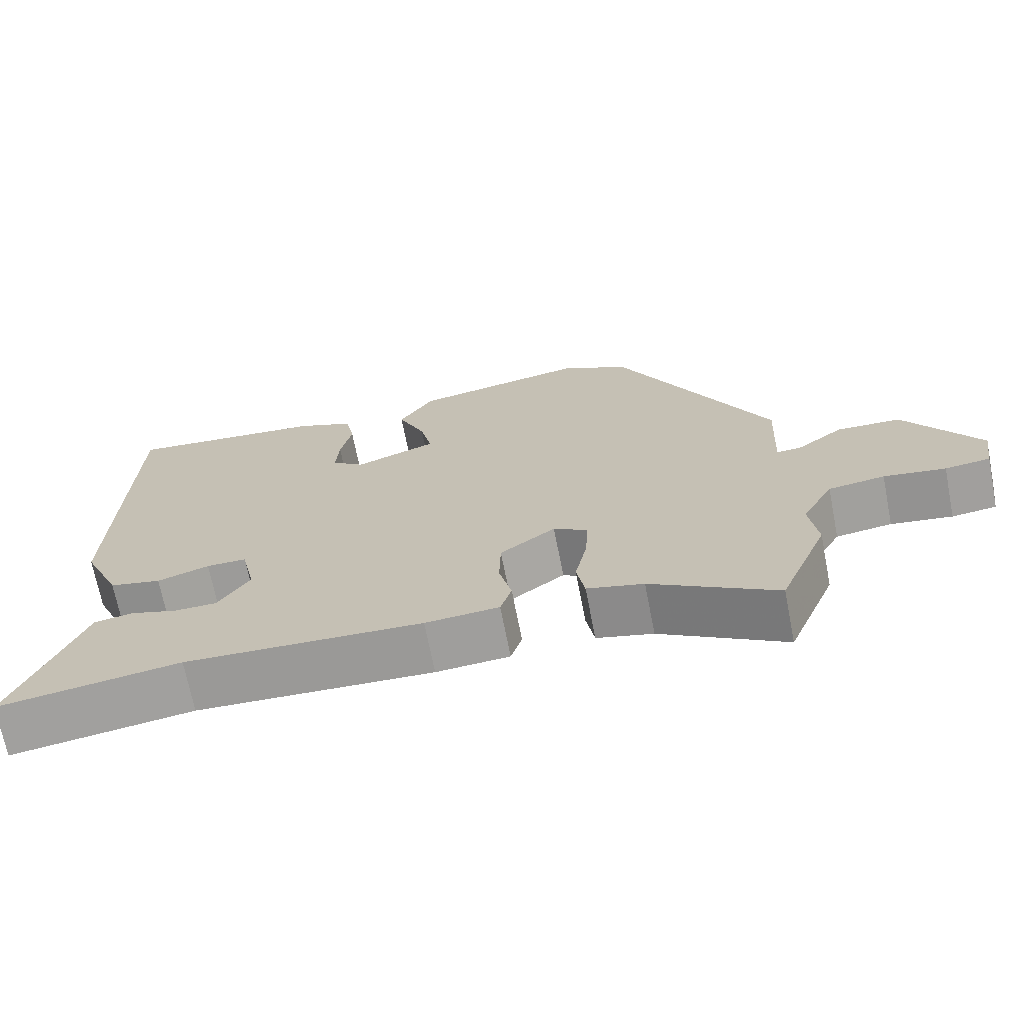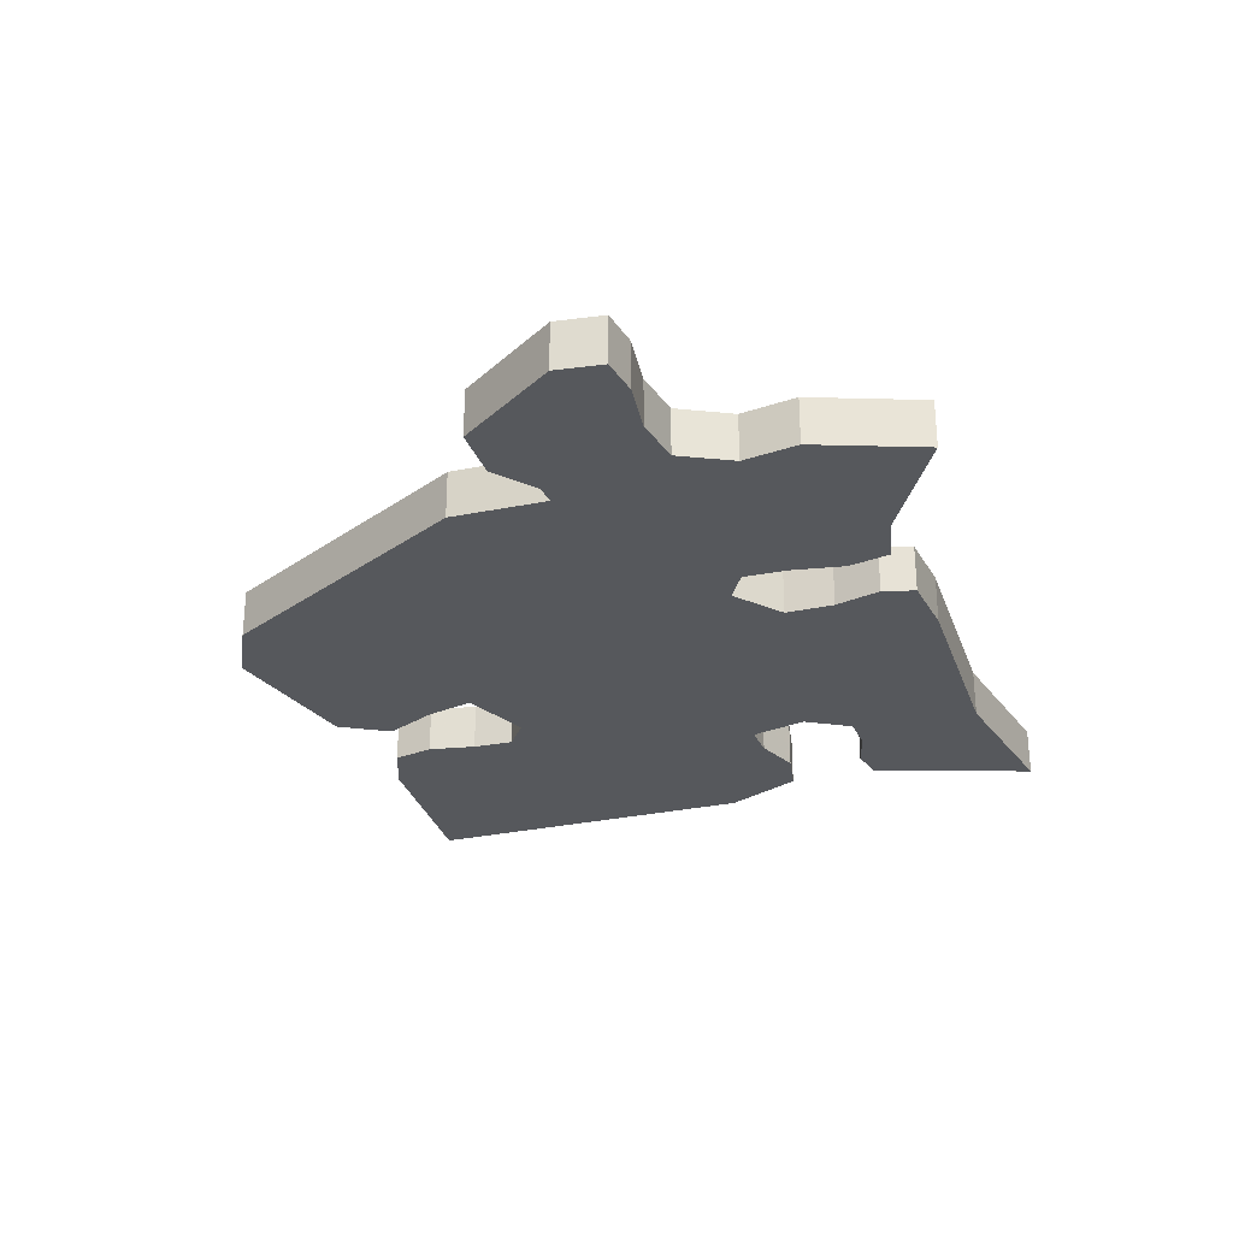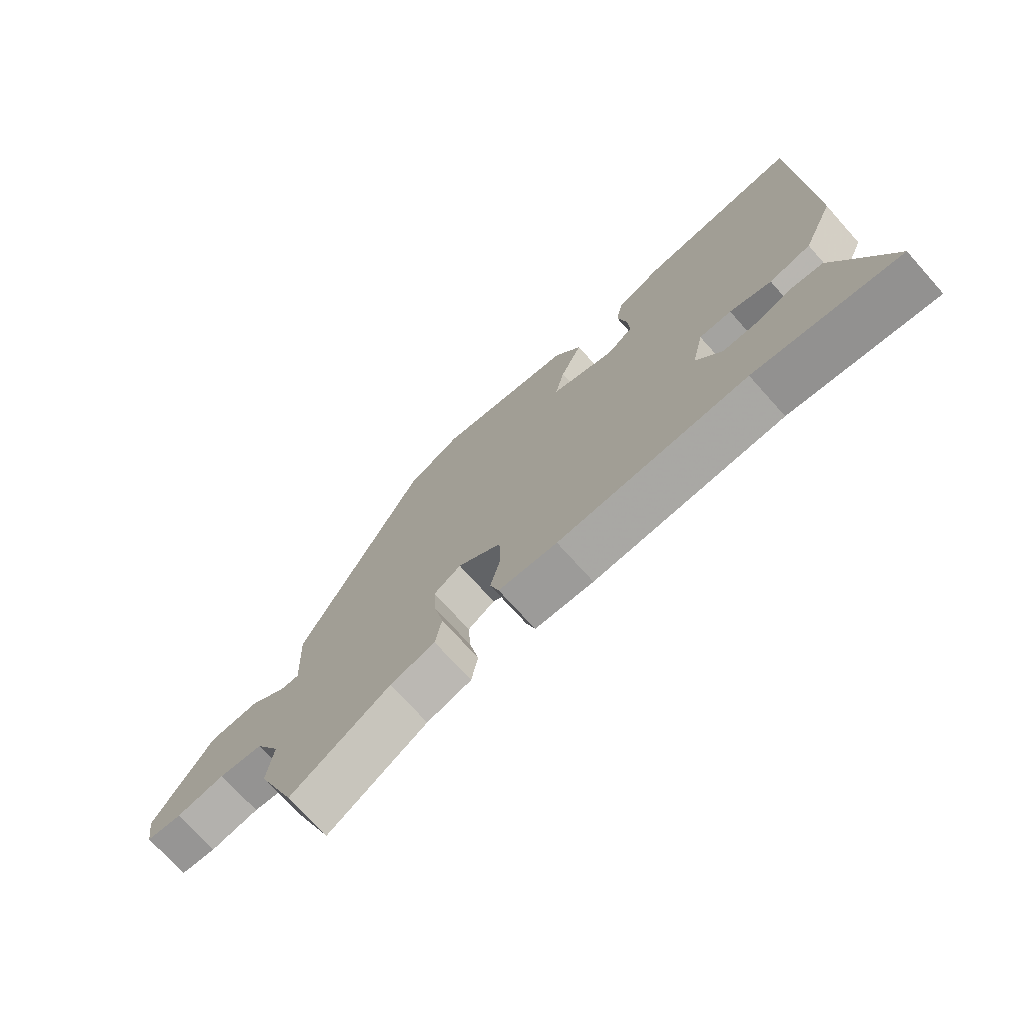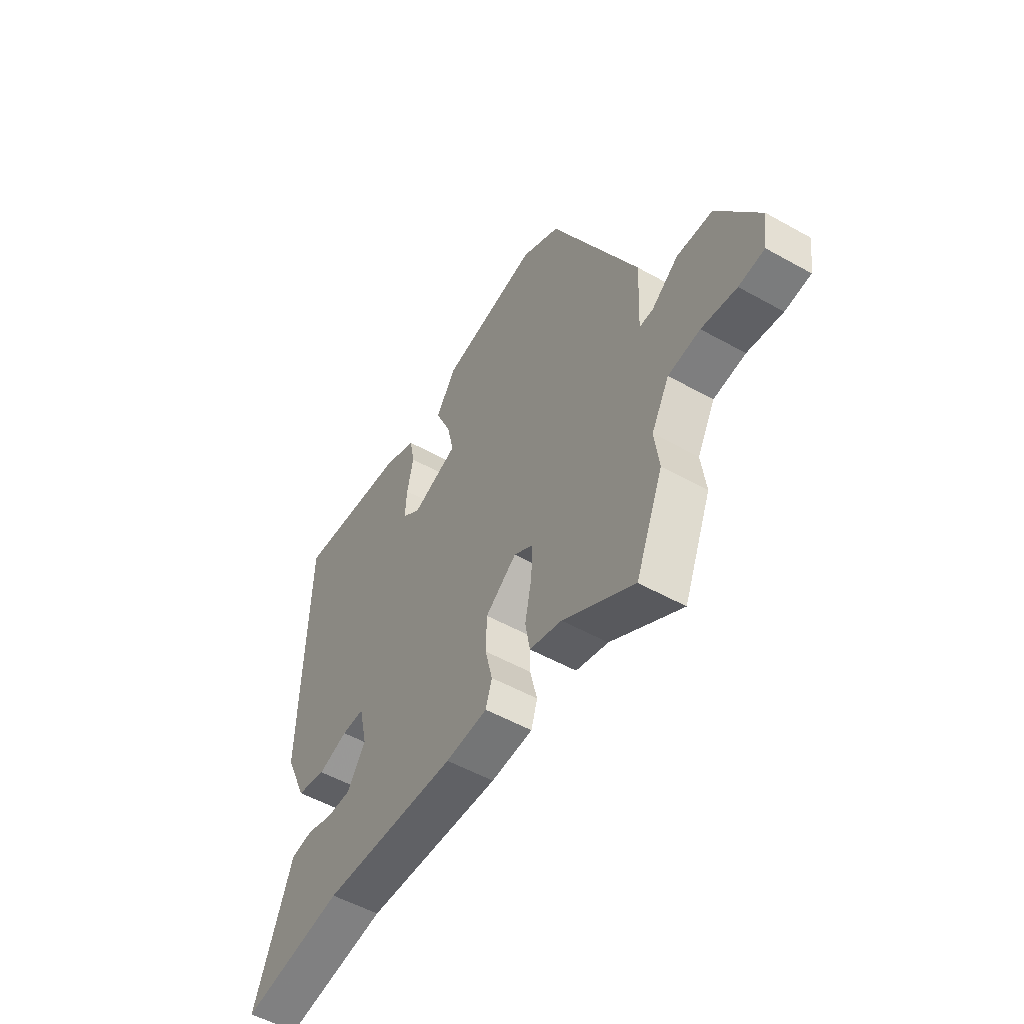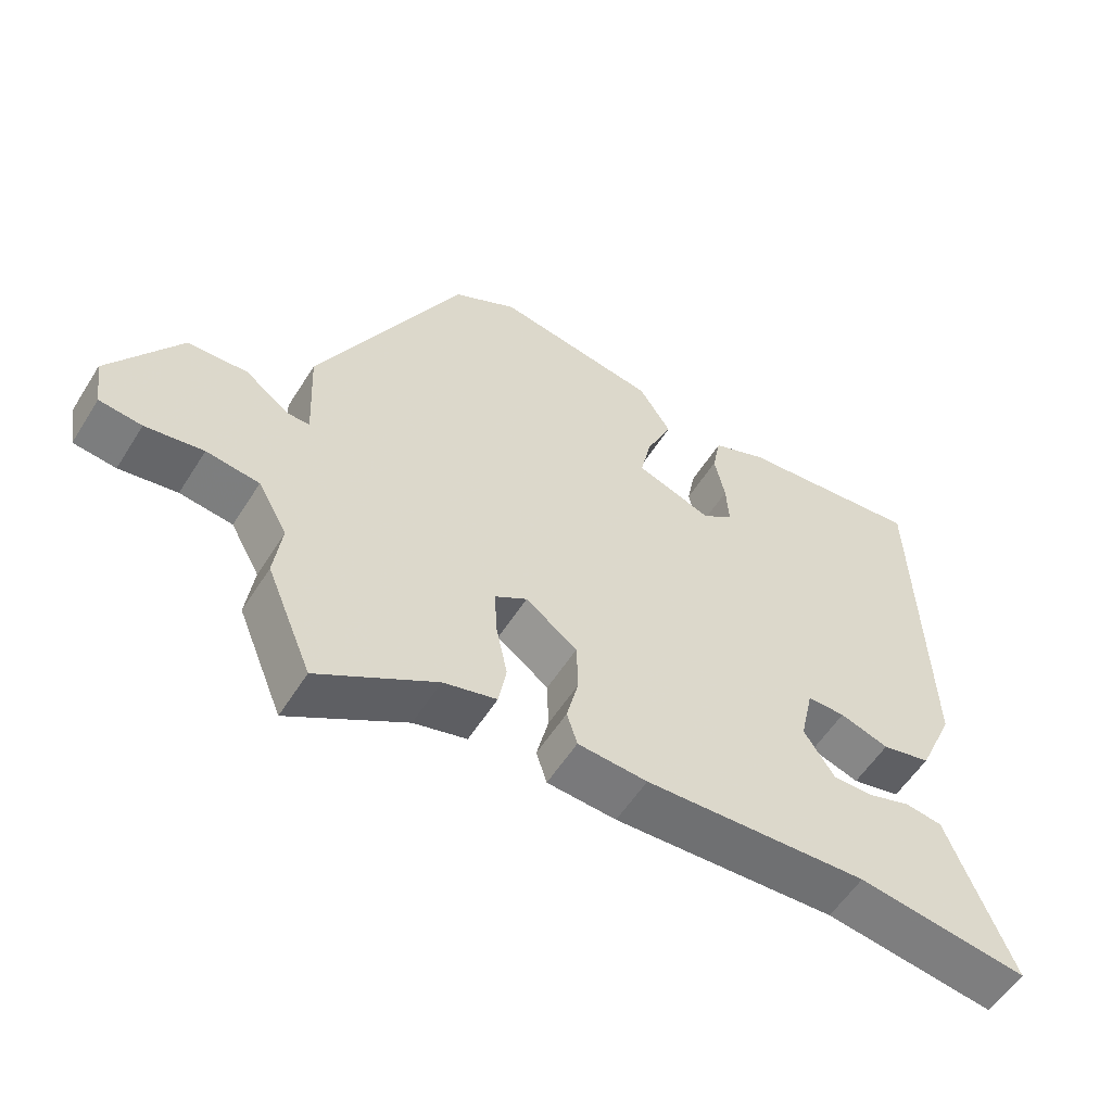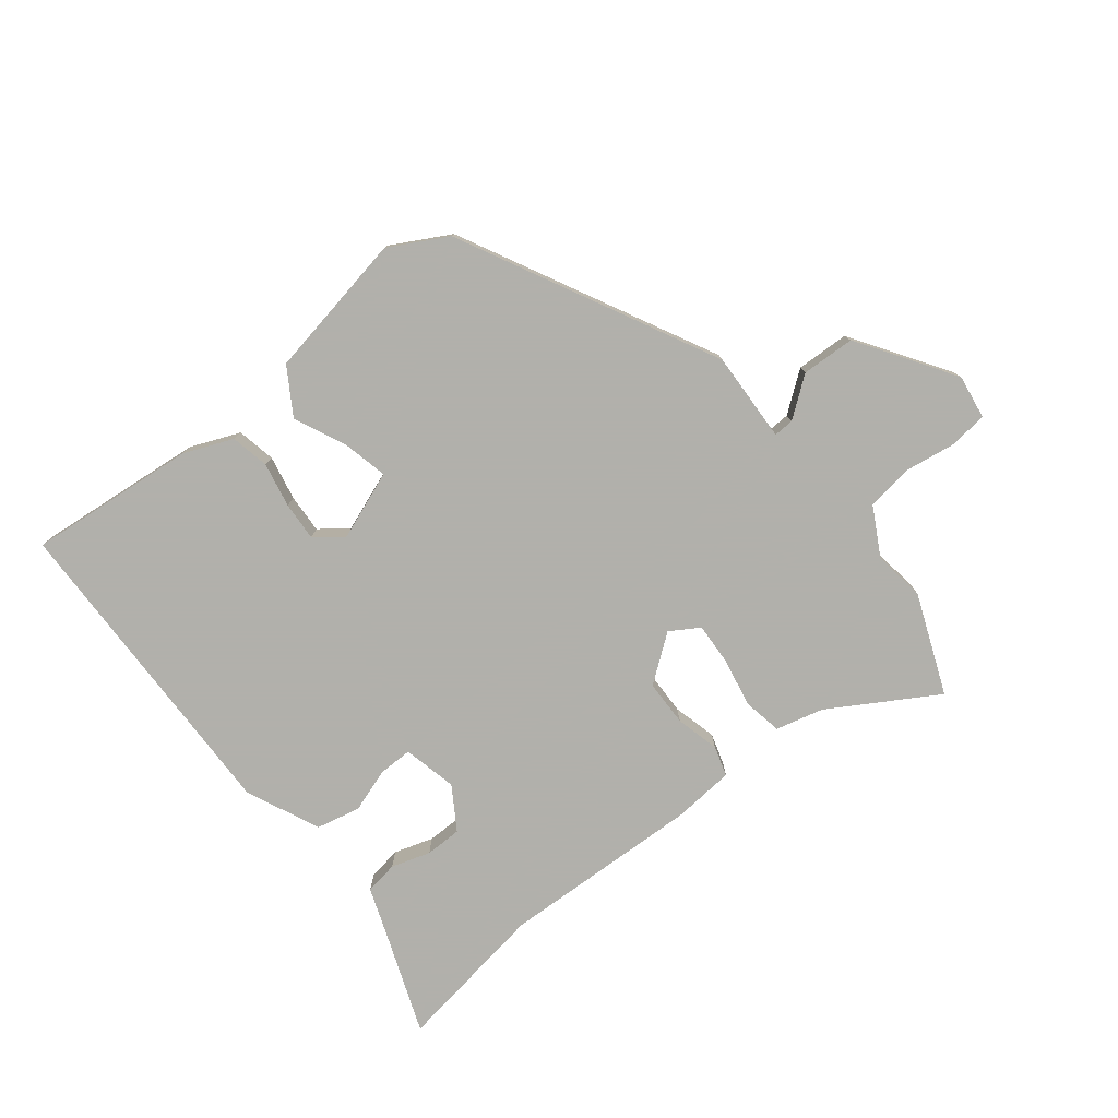
<metadata>
{"format":"obj","ext":"obj","renderer":"f3d","projection":"perspective","resolution":1024,"background":"white","views":[{"elev":-69.8,"azim":11.1,"up":"+Z"},{"elev":-27.9,"azim":110.1,"up":"+Y"},{"elev":-72.8,"azim":-138.1,"up":"+Z"},{"elev":-52.7,"azim":58.9,"up":"+Z"},{"elev":-56.2,"azim":148.2,"up":"+Z"},{"elev":-78.5,"azim":38.8,"up":"+Y"}]}
</metadata>
<code>
v -0.311 0.07 -0.472
v -0.555 0.07 -0.508
v -0.496 0.07 -0.355
v -0.464 0.07 -0.27
v -0.411 0.07 -0.262
v -0.349 0.07 -0.282
v -0.291 0.07 -0.282
v -0.248 0.07 -0.215
v -0.267 0.07 -0.129
v -0.321 0.07 -0.129
v -0.391 0.07 -0.152
v -0.461 0.07 -0.136
v -0.513 0.07 -0.019
v -0.5 0.07 0.493
v -0.233 0.07 0.465
v -0.155 0.07 0.432
v -0.143 0.07 0.37
v -0.158 0.07 0.299
v -0.162 0.07 0.237
v -0.118 0.07 0.203
v -0.009 0.07 0.243
v -0.025 0.07 0.315
v -0.062 0.07 0.398
v -0.016 0.07 0.471
v 0.216 0.07 0.512
v 0.308 0.07 0.461
v 0.514 0.07 0.052
v 0.507 0.07 -0.092
v 0.539 0.07 -0.091
v 0.602 0.07 -0.044
v 0.687 0.07 -0.048
v 0.786 0.07 -0.201
v 0.775 0.07 -0.271
v 0.715 0.07 -0.278
v 0.633 0.07 -0.265
v 0.558 0.07 -0.275
v 0.516 0.07 -0.351
v 0.527 0.07 -0.434
v 0.462 0.07 -0.592
v 0.294 0.07 -0.49
v 0.218 0.07 -0.47
v 0.207 0.07 -0.408
v 0.223 0.07 -0.33
v 0.227 0.07 -0.263
v 0.181 0.07 -0.234
v 0.107 0.07 -0.289
v 0.105 0.07 -0.362
v 0.122 0.07 -0.432
v 0.107 0.07 -0.48
v 0.008 0.07 -0.487
v -0.311 0 -0.472
v -0.555 0 -0.508
v -0.496 0 -0.355
v -0.464 0 -0.27
v -0.411 0 -0.262
v -0.349 0 -0.282
v -0.291 0 -0.282
v -0.248 0 -0.215
v -0.267 0 -0.129
v -0.321 0 -0.129
v -0.391 0 -0.152
v -0.461 0 -0.136
v -0.513 0 -0.019
v -0.5 0 0.493
v -0.233 0 0.465
v -0.155 0 0.432
v -0.143 0 0.37
v -0.158 0 0.299
v -0.162 0 0.237
v -0.118 0 0.203
v -0.009 0 0.243
v -0.025 0 0.315
v -0.062 0 0.398
v -0.016 0 0.471
v 0.216 0 0.512
v 0.308 0 0.461
v 0.514 0 0.052
v 0.507 0 -0.092
v 0.539 0 -0.091
v 0.602 0 -0.044
v 0.687 0 -0.048
v 0.786 0 -0.201
v 0.775 0 -0.271
v 0.715 0 -0.278
v 0.633 0 -0.265
v 0.558 0 -0.275
v 0.516 0 -0.351
v 0.527 0 -0.434
v 0.462 0 -0.592
v 0.294 0 -0.49
v 0.218 0 -0.47
v 0.207 0 -0.408
v 0.223 0 -0.33
v 0.227 0 -0.263
v 0.181 0 -0.234
v 0.107 0 -0.289
v 0.105 0 -0.362
v 0.122 0 -0.432
v 0.107 0 -0.48
v 0.008 0 -0.487
f 47 48 49 50
f 46 47 50 1
f 45 46 1 2
f 40 41 42 43
f 40 43 44
f 37 38 39 40
f 36 37 40 44
f 35 36 44 45
f 33 34 35
f 32 33 35 45
f 29 30 31 32
f 28 29 32 45
f 22 23 24 25
f 21 22 25 26
f 15 16 17 18
f 15 18 19
f 14 15 19
f 13 14 19 20
f 10 11 12 13
f 9 10 13 20
f 3 4 5 6
f 3 6 7
f 2 3 7
f 45 2 7
f 28 45 7 8
f 21 26 27 28
f 20 21 28
f 8 9 20 28
f 100 99 98 97
f 51 100 97 96
f 52 51 96 95
f 93 92 91 90
f 94 93 90
f 90 89 88 87
f 94 90 87 86
f 95 94 86 85
f 85 84 83
f 95 85 83 82
f 82 81 80 79
f 95 82 79 78
f 75 74 73 72
f 76 75 72 71
f 68 67 66 65
f 69 68 65
f 69 65 64
f 70 69 64 63
f 63 62 61 60
f 70 63 60 59
f 56 55 54 53
f 57 56 53
f 57 53 52
f 57 52 95
f 58 57 95 78
f 78 77 76 71
f 78 71 70
f 78 70 59 58
f 1 51 52 2
f 2 52 53 3
f 3 53 54 4
f 4 54 55 5
f 5 55 56 6
f 6 56 57 7
f 7 57 58 8
f 8 58 59 9
f 9 59 60 10
f 10 60 61 11
f 11 61 62 12
f 12 62 63 13
f 13 63 64 14
f 14 64 65 15
f 15 65 66 16
f 16 66 67 17
f 17 67 68 18
f 18 68 69 19
f 19 69 70 20
f 20 70 71 21
f 21 71 72 22
f 22 72 73 23
f 23 73 74 24
f 24 74 75 25
f 25 75 76 26
f 26 76 77 27
f 27 77 78 28
f 28 78 79 29
f 29 79 80 30
f 30 80 81 31
f 31 81 82 32
f 32 82 83 33
f 33 83 84 34
f 34 84 85 35
f 35 85 86 36
f 36 86 87 37
f 37 87 88 38
f 38 88 89 39
f 39 89 90 40
f 40 90 91 41
f 41 91 92 42
f 42 92 93 43
f 43 93 94 44
f 44 94 95 45
f 45 95 96 46
f 46 96 97 47
f 47 97 98 48
f 48 98 99 49
f 49 99 100 50
f 50 100 51 1

</code>
